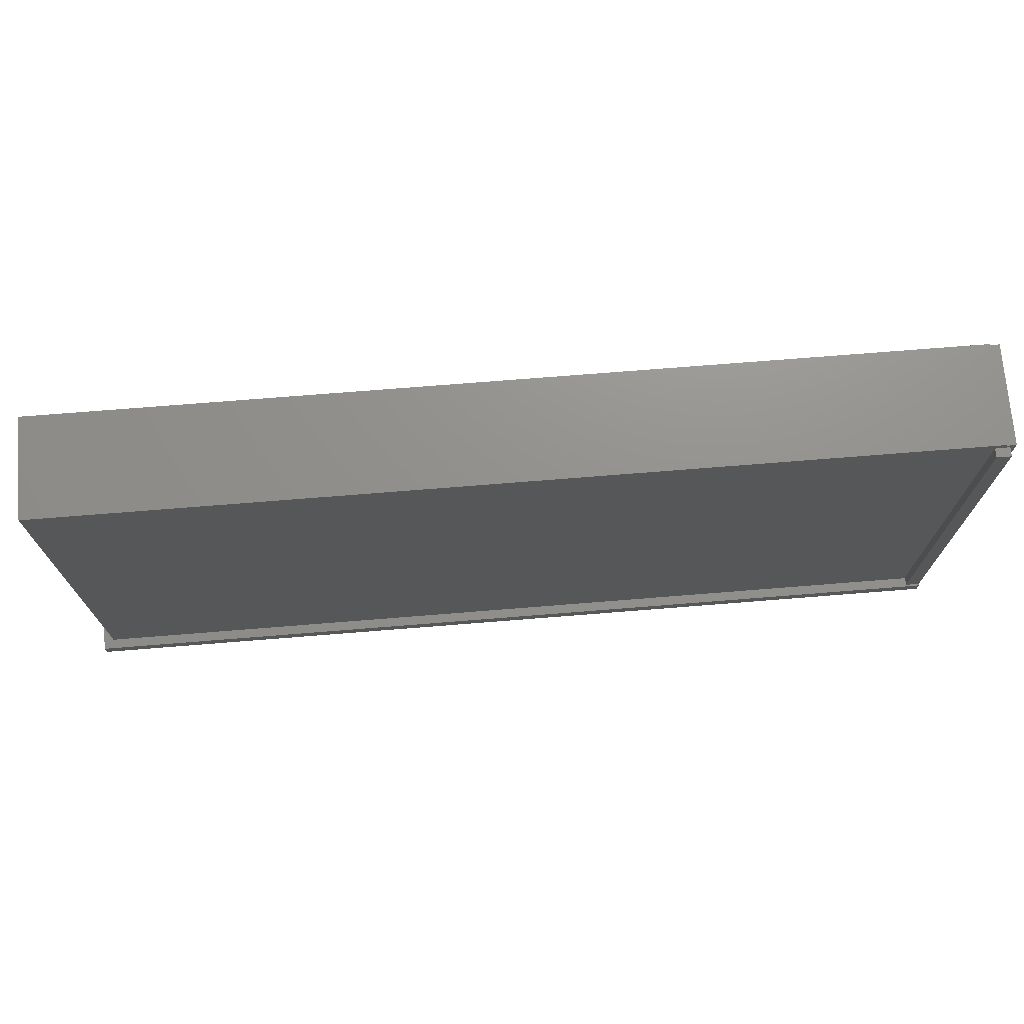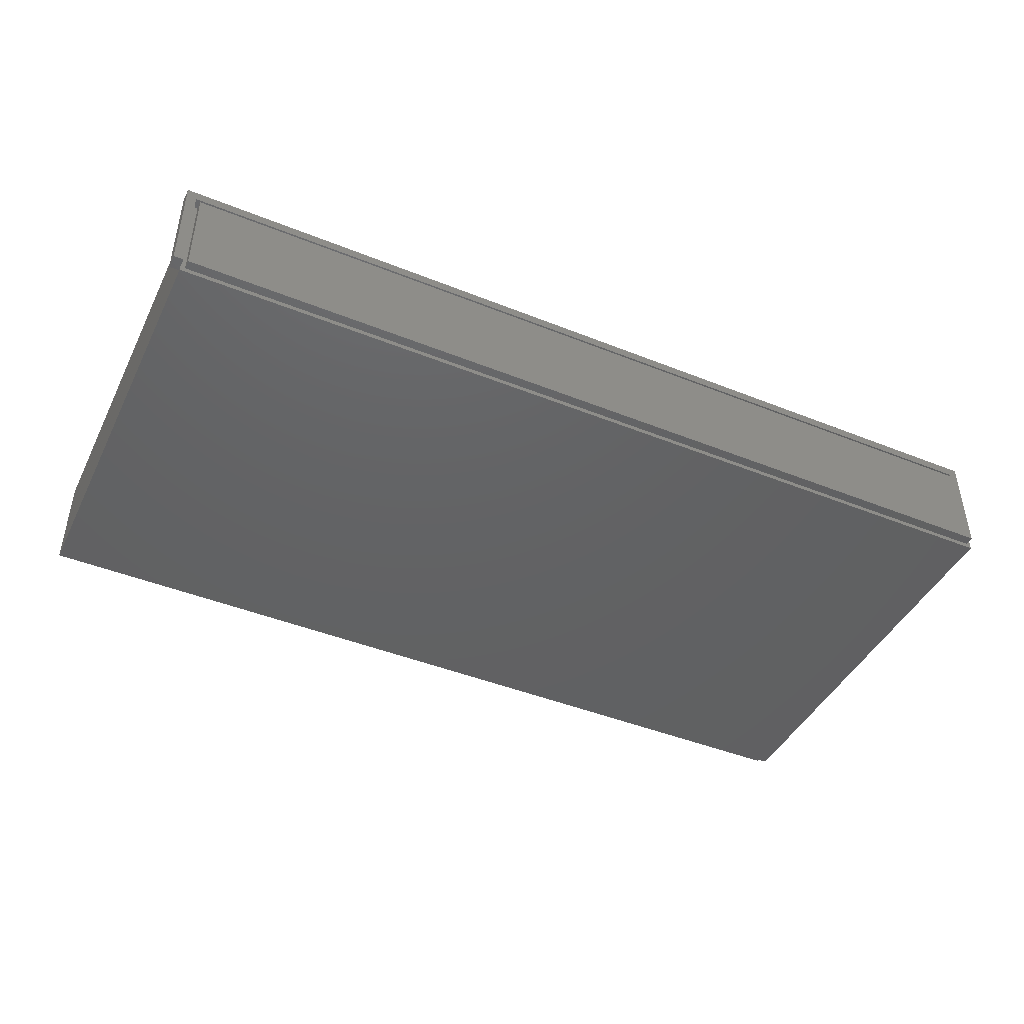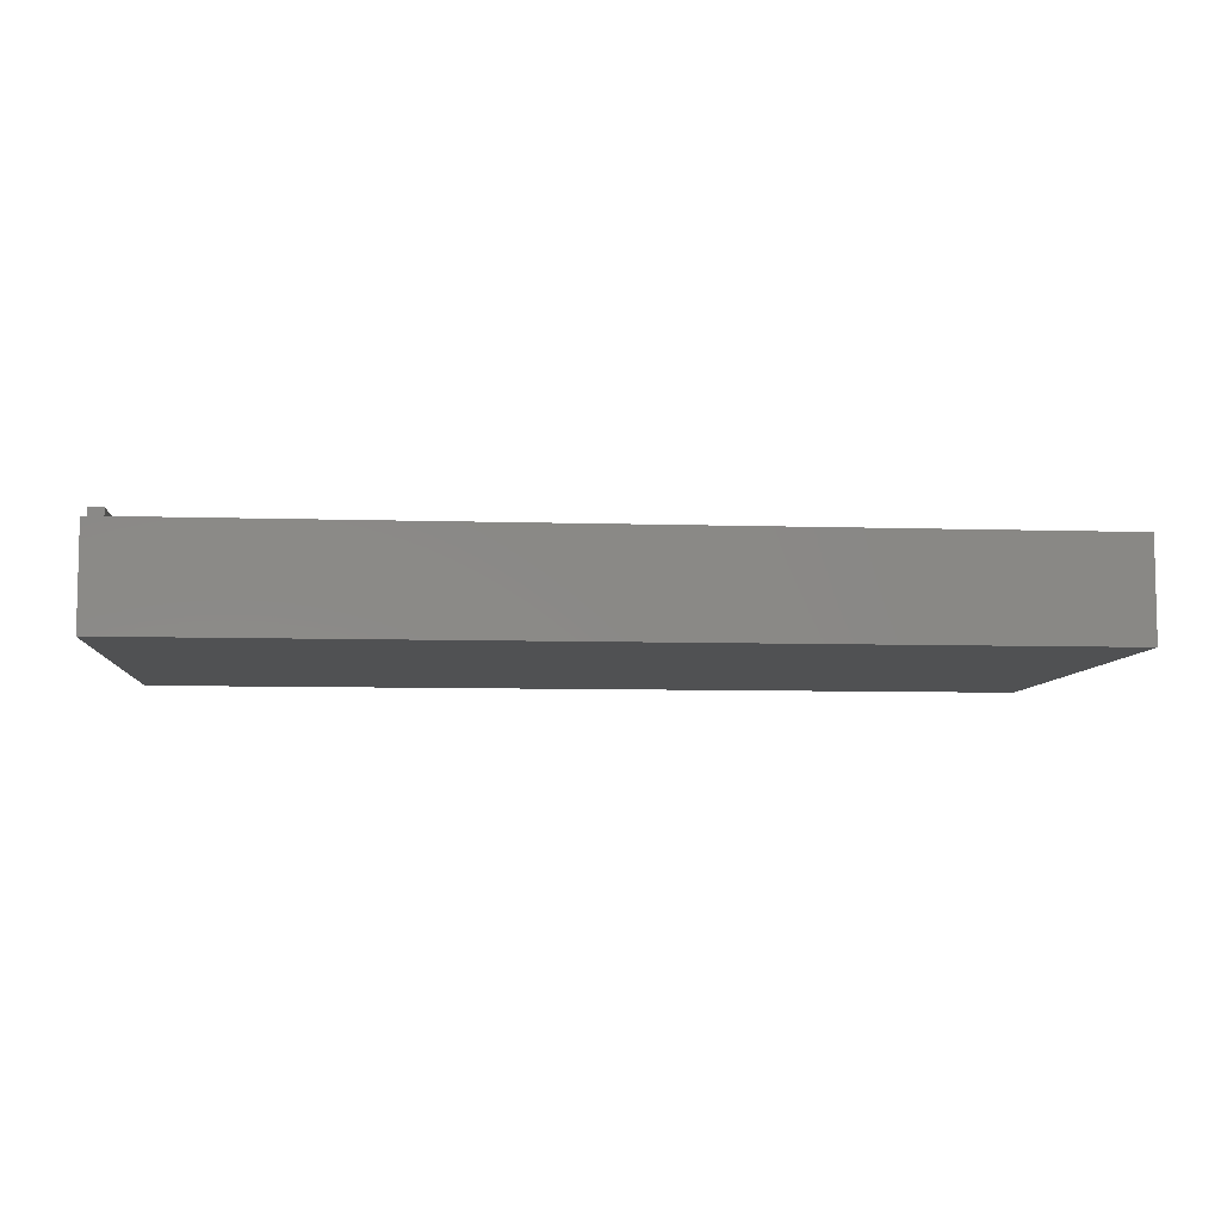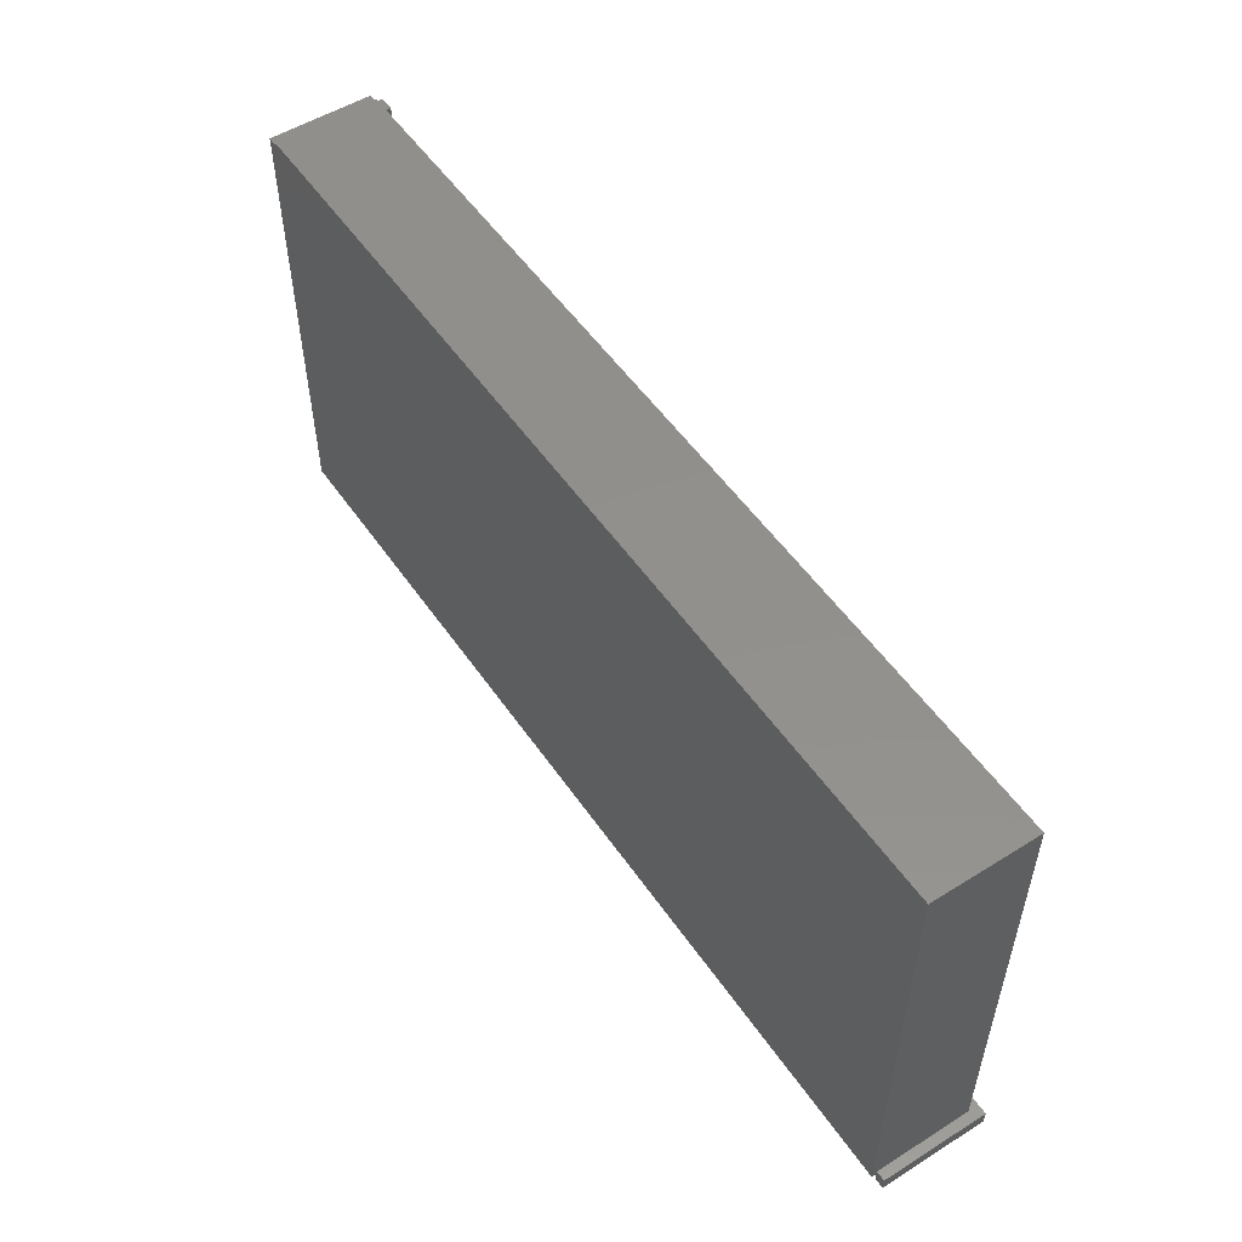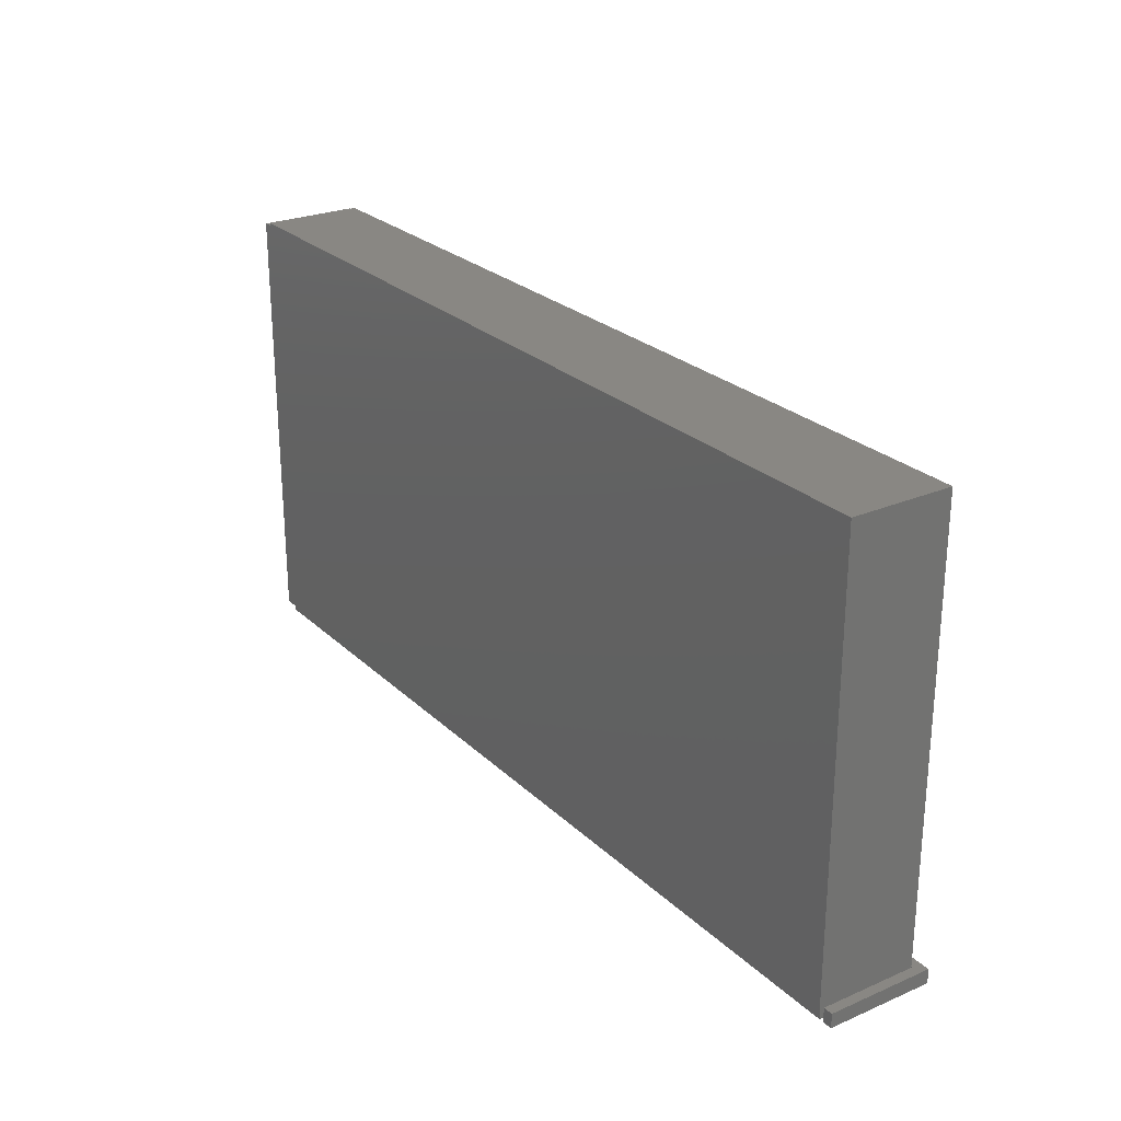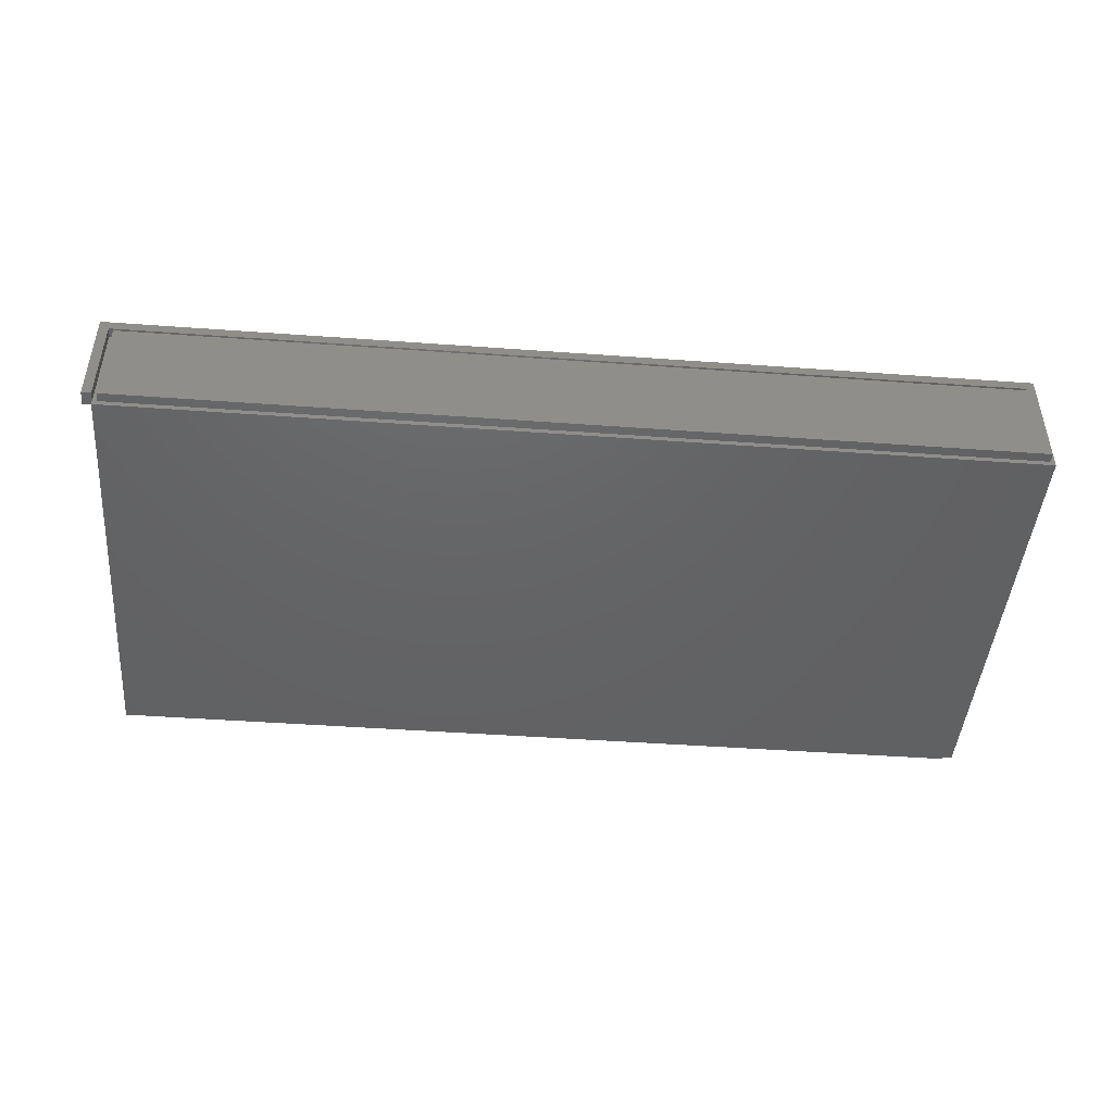
<metadata>
{"format":"stl","ext":"stl","renderer":"f3d","projection":"perspective","resolution":1024,"background":"white","views":[{"elev":72.1,"azim":-4.6,"up":"+Y"},{"elev":-44.2,"azim":-25.2,"up":"+Z"},{"elev":-7.3,"azim":174.8,"up":"+Z"},{"elev":53.1,"azim":-123.8,"up":"+Y"},{"elev":25.4,"azim":-124.5,"up":"+Y"},{"elev":-45.4,"azim":-4.8,"up":"+Z"}]}
</metadata>
<code>
# stl→obj: 75 verts, 142 faces
v 0.75 -0.3516 0.1706
v 0.75 -0.3516 0.1737
v 0.75 -0.375 0.1737
v 0.75 -0.3594 0.1558
v 0.75 0.3516 0.1558
v 0.75 0.3516 0.1706
v 0.75 -0.375 -9.041e-17
v 0.75 -0.3594 -9.185e-17
v -0.7266 -0.375 0
v -0.7266 -0.3594 -1.435e-18
v 0.7344 -0.375 0.1538
v -0.7266 -0.375 0.1538
v 0.7342 -0.375 0.1579
v -0.75 -0.375 0
v -0.7342 -0.375 -9.668e-19
v -0.75 -0.375 0.1737
v -0.7342 -0.375 0.1579
v 0.7342 -0.3594 0.1538
v -0.7266 -0.3594 0.1538
v 0.7344 -0.3594 0.1562
v -0.7344 -0.3594 0.1562
v -0.7342 -0.3594 -9.668e-19
v -0.7344 -0.3594 -0.007812
v 0.7578 -0.3594 -0.007812
v 0.7578 -0.3594 0.1558
v 0.7342 -0.3516 0.1579
v 0.7344 -0.3516 0.1562
v 0.7344 0.3516 0.1562
v 0.7266 0.3516 0.1562
v 0.7266 0.3516 0.1706
v -0.75 -0.3516 0.1737
v -0.7342 -0.3516 0.1579
v -0.7342 -0.3516 0.1562
v 0.7266 -0.3516 0.1706
v 0.7266 -0.3516 0.1579
v -0.7342 -0.3516 -9.668e-19
v -0.75 -0.3516 0
v 0.7578 0.3594 0.1558
v 0.7422 0.3594 0.1558
v 0.7344 0.3594 0.1562
v -0.7344 0.3637 0.1562
v -0.7344 0.3637 -0.007812
v 0.7266 -0.3516 0.1562
v 0.7422 0.3637 0.1562
v 0.7266 0.3246 0.03125
v 0.7266 0.3012 0.05469
v 0.7266 -0.3203 0.03125
v 0.7266 -0.2969 0.05469
v 0.7266 -0.3203 0.1172
v 0.7266 -0.2969 0.09375
v 0.7266 0.3246 0.1172
v 0.7266 0.3012 0.09375
v -0.6719 0.3012 0.09375
v -0.6719 0.3012 0.05469
v -0.6719 -0.2969 0.09375
v -0.6719 -0.2969 0.05469
v 0.7422 0.3637 -0.007812
v 0.7422 0.3594 -0.007812
v 0.7578 0.3594 -0.007812
v -0.6953 0.3246 0.03125
v -0.6953 -0.3203 0.03125
v -0.6953 0.3246 0.1172
v -0.6953 -0.3203 0.1172
v 0.7344 -0.3359 0.1324
v 0.7344 0.3359 0.1328
v 0.7344 -0.3359 0.01562
v 0.7344 0.3359 0.01562
v 0.7188 0.3359 0.1328
v -0.7109 -0.3359 0.1328
v -0.7109 0.3402 0.1328
v 0.7188 0.3402 0.1328
v 0.7188 0.3359 0.01562
v 0.7188 0.3402 0.01562
v -0.7109 -0.3359 0.01562
v -0.7109 0.3402 0.01562
f 1 2 3
f 1 3 4
f 1 4 5
f 1 5 6
f 7 8 3
f 3 8 4
f 9 10 7
f 7 10 8
f 11 12 9
f 11 9 7
f 11 7 3
f 11 3 13
f 14 15 16
f 16 15 17
f 16 17 3
f 3 17 13
f 11 18 12
f 12 18 19
f 12 19 9
f 9 19 10
f 20 19 18
f 20 21 19
f 21 10 19
f 21 22 10
f 23 10 22
f 23 24 10
f 24 25 4
f 24 4 8
f 24 8 10
f 11 20 18
f 13 26 27
f 13 27 20
f 13 20 11
f 6 5 28
f 6 28 29
f 6 29 30
f 3 2 16
f 16 2 31
f 32 21 33
f 15 22 17
f 17 22 21
f 17 21 32
f 1 34 2
f 34 31 2
f 35 32 34
f 31 34 32
f 31 32 33
f 31 33 36
f 31 36 37
f 25 5 4
f 25 38 5
f 38 28 5
f 38 39 28
f 28 39 40
f 23 22 36
f 33 41 36
f 36 41 42
f 36 42 23
f 35 43 26
f 26 43 27
f 30 29 43
f 30 43 35
f 30 35 34
f 6 30 1
f 1 30 34
f 43 20 27
f 28 41 29
f 33 21 20
f 33 20 43
f 33 43 29
f 33 29 41
f 40 39 44
f 40 44 41
f 40 41 28
f 17 32 13
f 13 32 35
f 13 35 26
f 36 14 37
f 36 22 14
f 14 22 15
f 16 31 14
f 14 31 37
f 45 46 47
f 47 46 48
f 47 48 49
f 49 48 50
f 49 50 51
f 51 50 52
f 51 52 45
f 45 52 46
f 52 53 46
f 46 53 54
f 53 52 55
f 55 52 50
f 55 50 56
f 56 50 48
f 54 56 46
f 46 56 48
f 53 55 54
f 54 55 56
f 42 57 23
f 58 59 24
f 58 24 23
f 58 23 57
f 59 58 38
f 38 58 39
f 58 57 39
f 39 57 44
f 44 57 41
f 41 57 42
f 25 24 38
f 38 24 59
f 60 45 61
f 61 45 47
f 51 45 62
f 62 45 60
f 62 60 63
f 63 60 61
f 63 61 49
f 49 61 47
f 62 63 51
f 51 63 49
f 64 65 66
f 66 65 67
f 65 64 68
f 69 70 71
f 69 71 68
f 69 68 64
f 67 65 72
f 72 65 68
f 72 68 73
f 73 68 71
f 74 73 75
f 72 73 74
f 72 74 66
f 72 66 67
f 69 64 74
f 74 64 66
f 70 69 75
f 75 69 74
f 71 70 73
f 73 70 75

</code>
